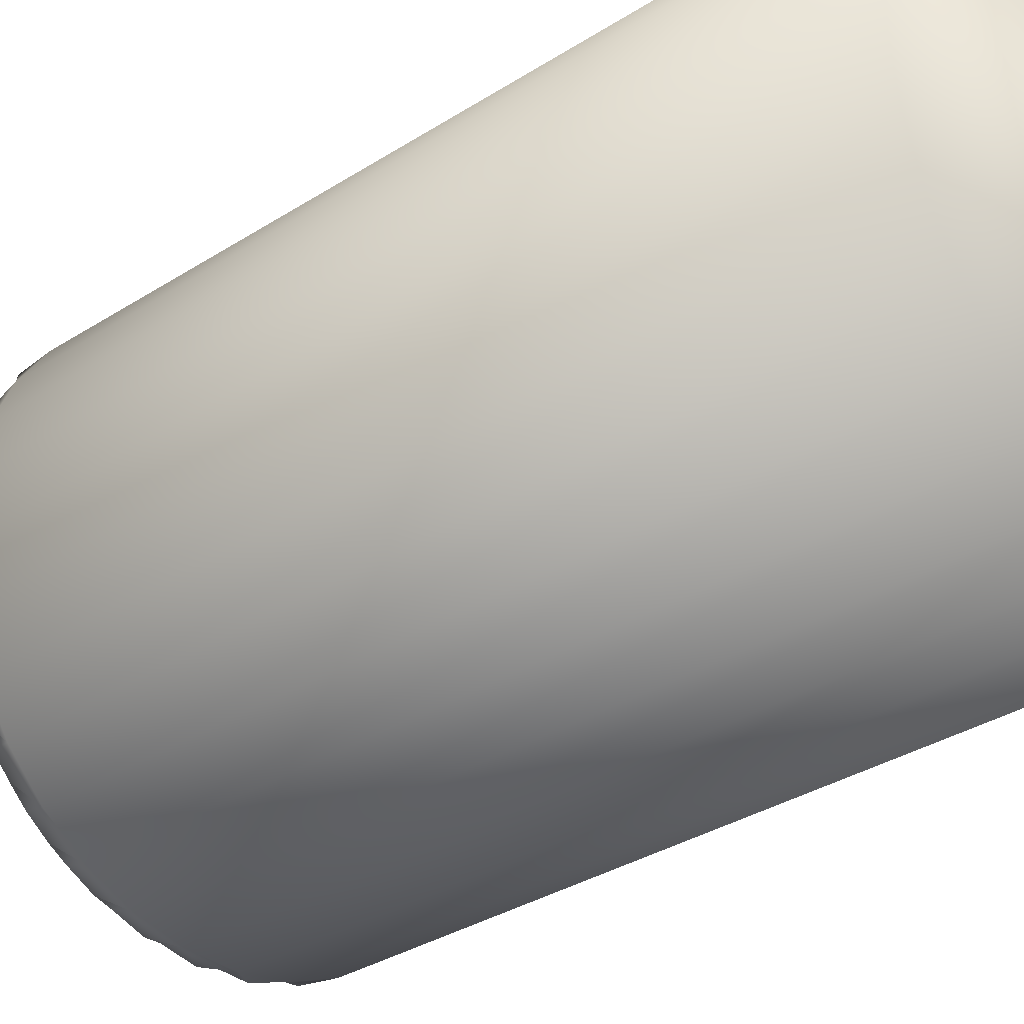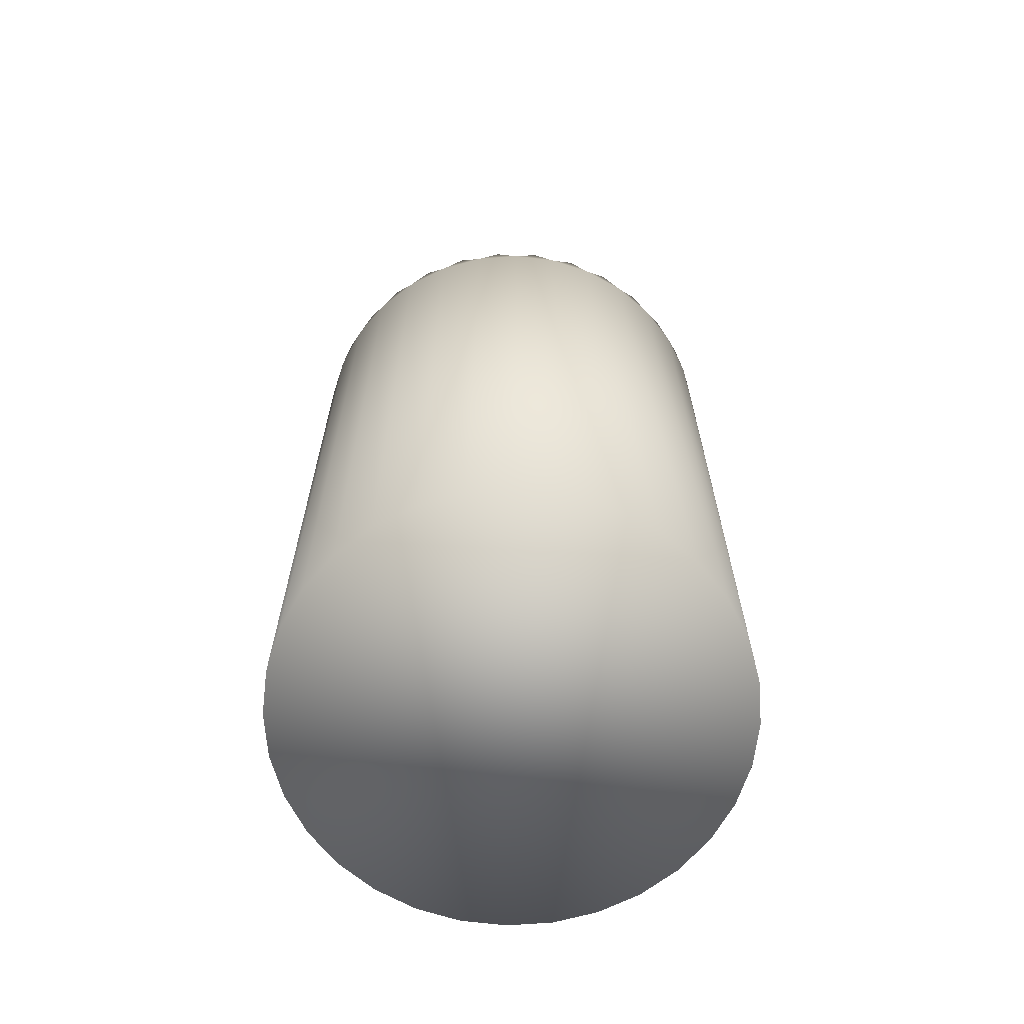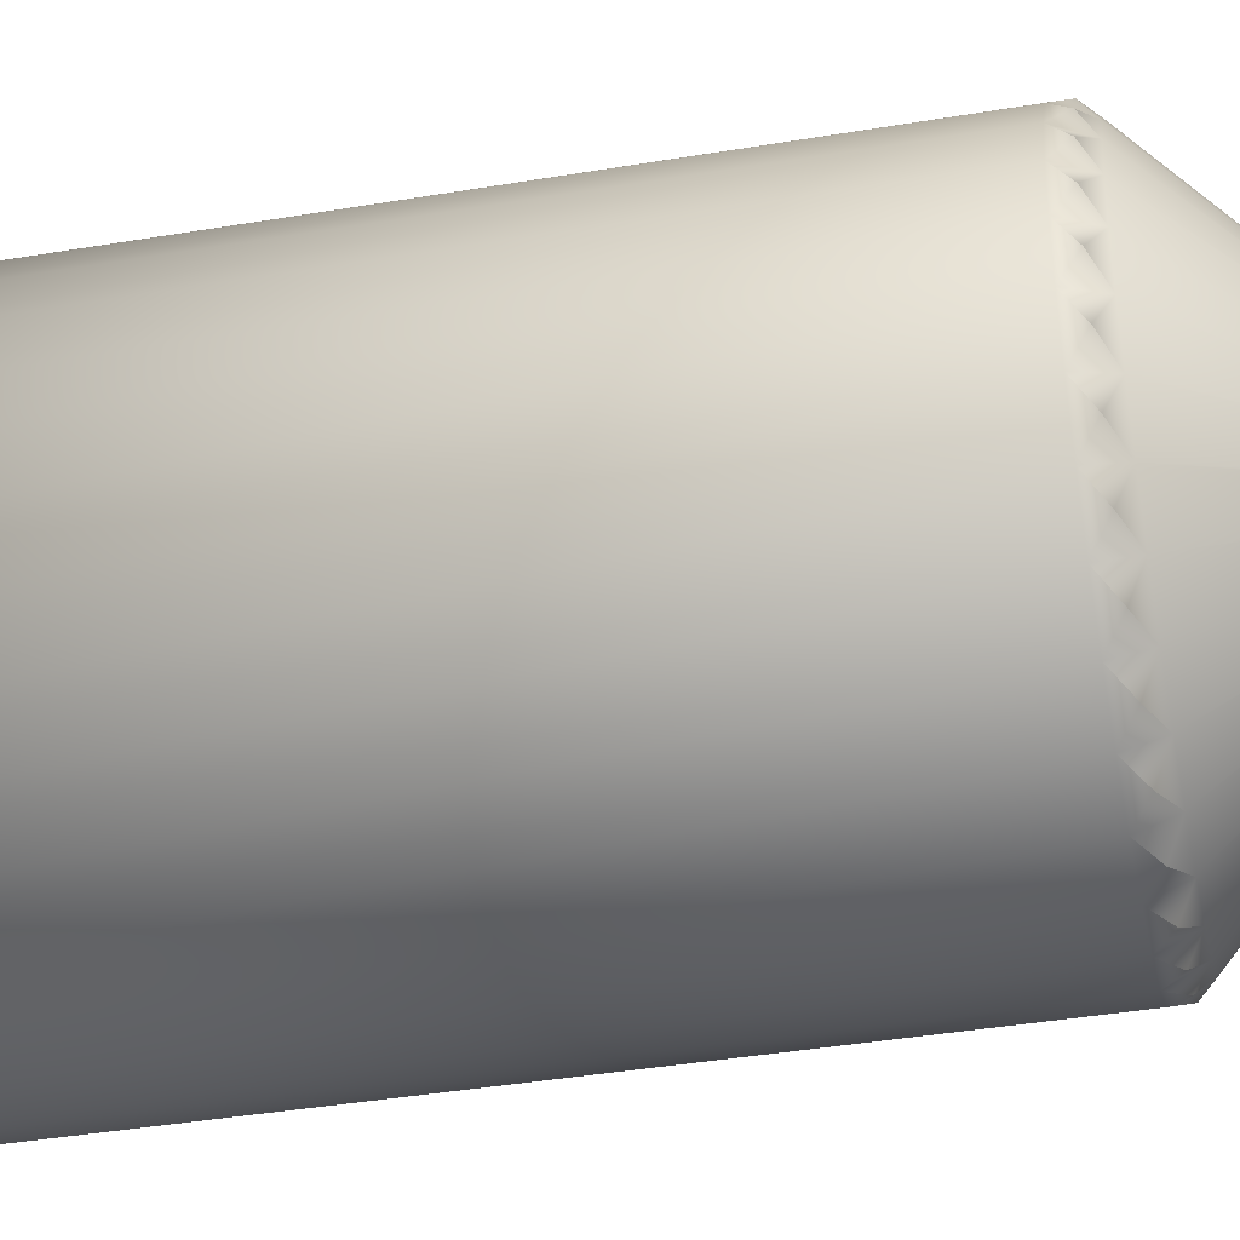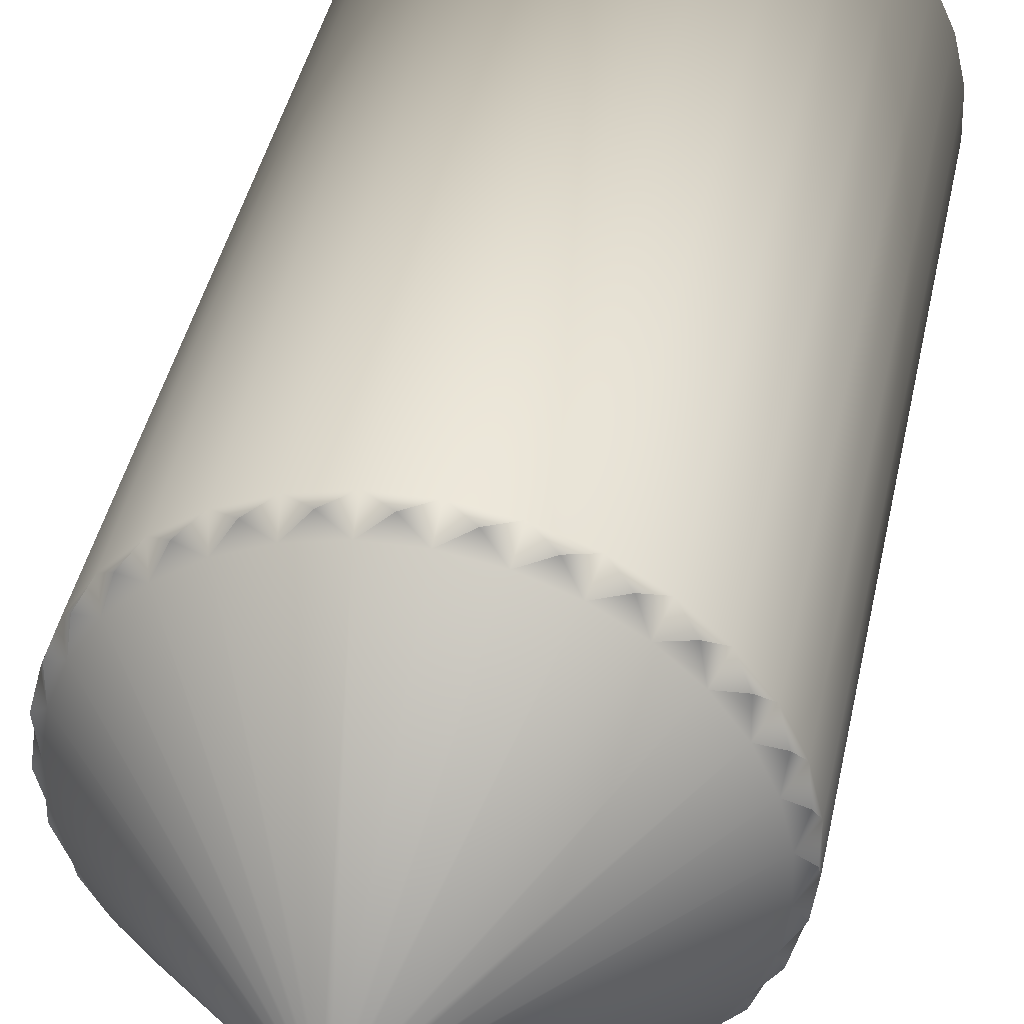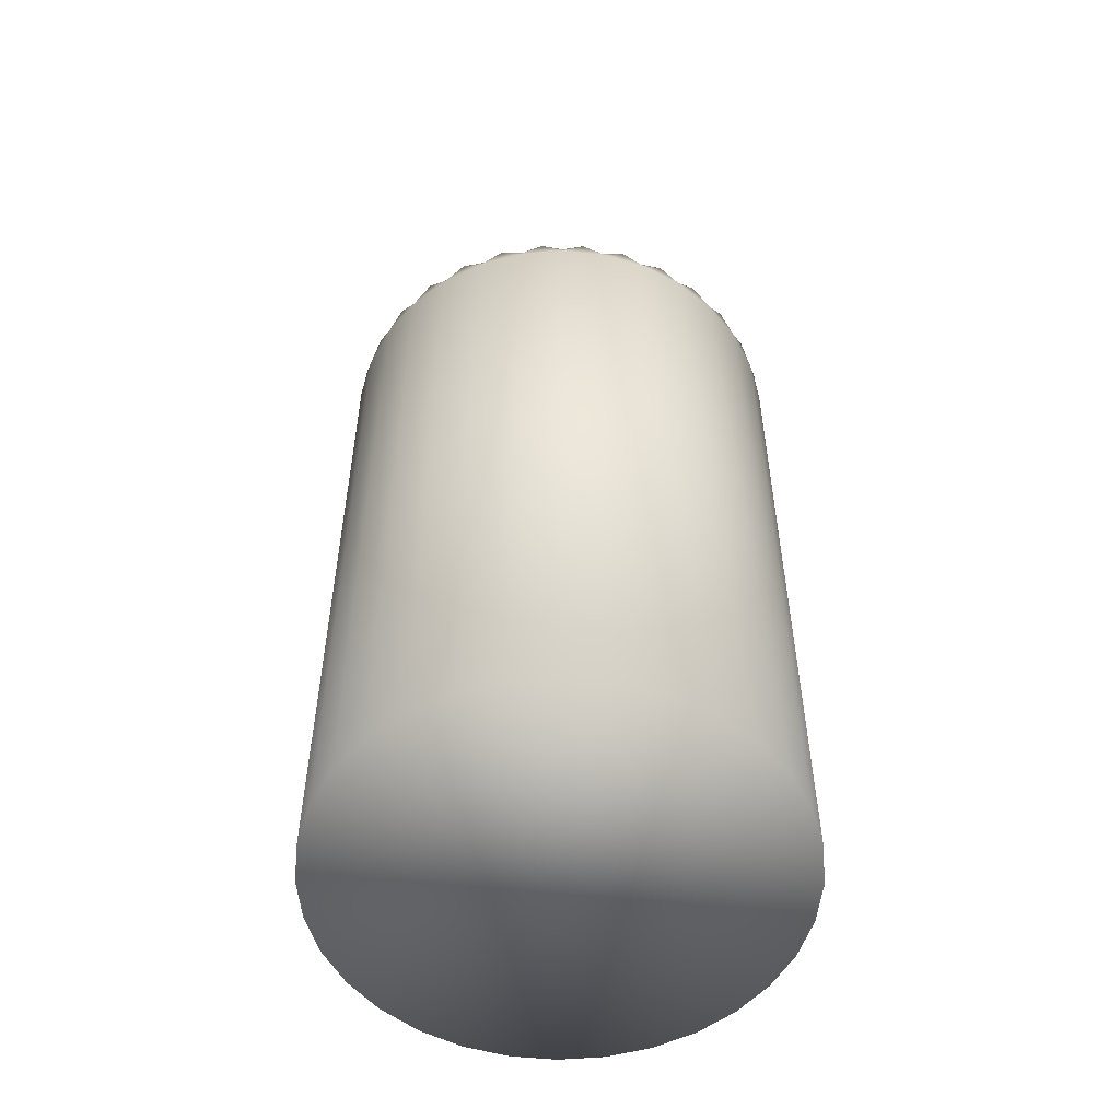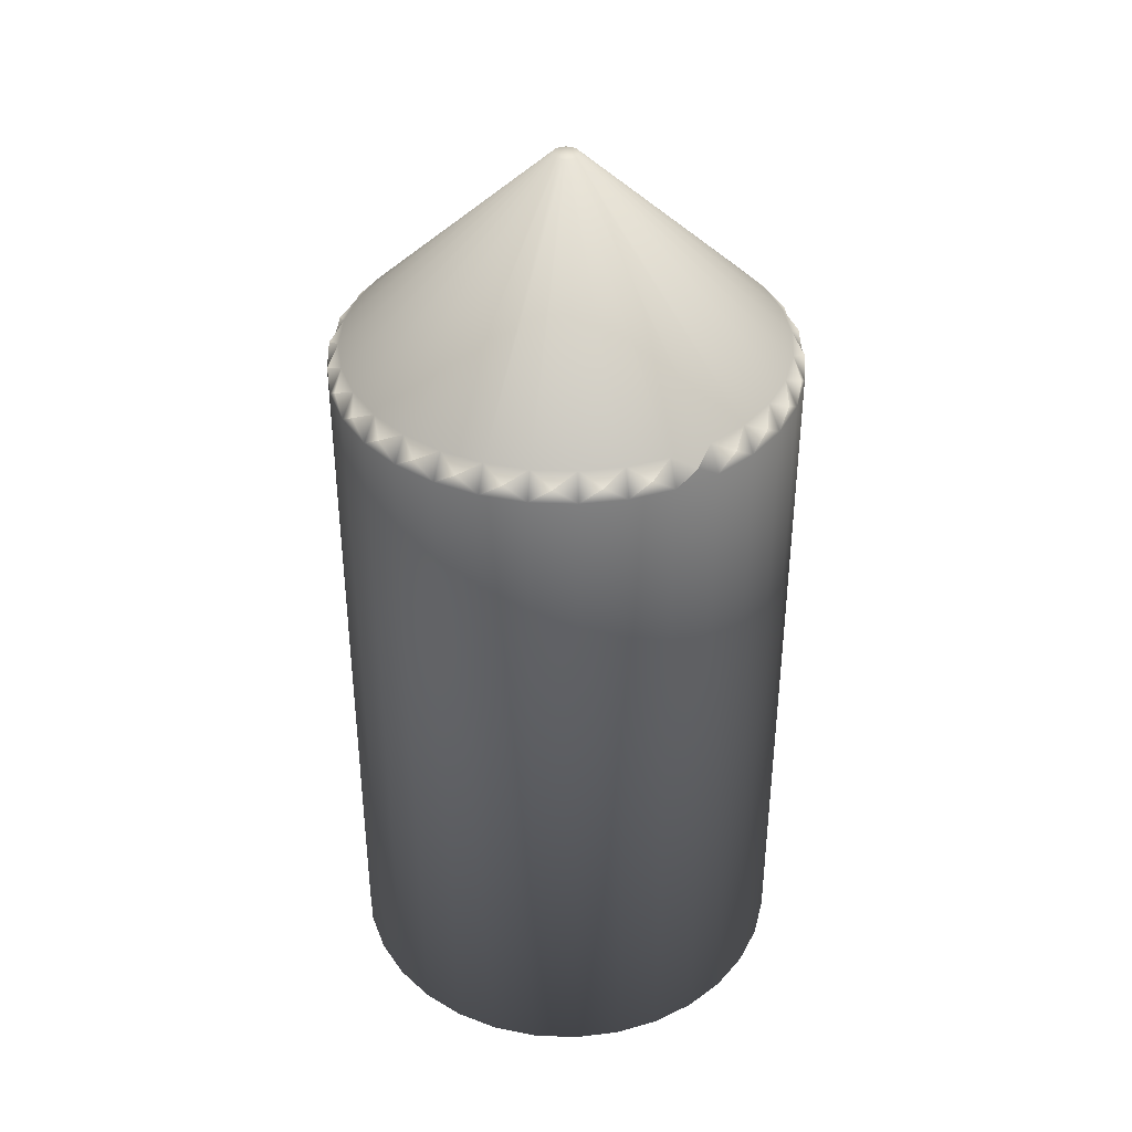
<metadata>
{"format":"obj","ext":"obj","renderer":"f3d","projection":"perspective","resolution":1024,"background":"white","views":[{"elev":-30.9,"azim":133.3,"up":"+Y"},{"elev":-66.3,"azim":141.2,"up":"+Z"},{"elev":-40.0,"azim":-78.2,"up":"+Y"},{"elev":41.3,"azim":11.6,"up":"+Y"},{"elev":-53.8,"azim":-94.4,"up":"+Z"},{"elev":38.5,"azim":-40.3,"up":"+Z"}]}
</metadata>
<code>
o Candle2_Cone.001
v 1.489 -0.349 2.016
v 1.51 -0.3618 2.016
v 1.528 -0.3784 2.016
v 1.542 -0.3981 2.016
v 1.552 -0.4202 2.016
v 1.557 -0.4439 2.016
v 1.558 -0.4681 2.016
v 1.554 -0.4921 2.016
v 1.546 -0.5148 2.016
v 1.533 -0.5354 2.016
v 1.516 -0.5531 2.016
v 1.496 -0.5672 2.016
v 1.474 -0.5772 2.016
v 1.451 -0.5827 2.016
v 1.426 -0.5835 2.016
v 1.402 -0.5796 2.016
v 1.38 -0.571 2.016
v 1.359 -0.5582 2.016
v 1.341 -0.5416 2.016
v 1.327 -0.5219 2.016
v 1.317 -0.4998 2.016
v 1.312 -0.4762 2.016
v 1.311 -0.4519 2.016
v 1.315 -0.428 2.016
v 1.323 -0.4052 2.016
v 1.336 -0.3846 2.016
v 1.353 -0.3669 2.016
v 1.373 -0.3528 2.016
v 1.395 -0.3428 2.016
v 1.418 -0.3373 2.016
v 1.443 -0.3365 2.016
v 1.467 -0.3404 2.016
v 1.489 -0.349 2.408
v 1.478 -0.3447 2.416
v 1.486 -0.3551 2.422
v 1.5 -0.3554 2.416
v 1.5 -0.3554 2.416
v 1.506 -0.3672 2.422
v 1.519 -0.3701 2.416
v 1.51 -0.3618 2.408
v 1.519 -0.3701 2.416
v 1.522 -0.3829 2.422
v 1.535 -0.3883 2.416
v 1.528 -0.3784 2.408
v 1.535 -0.3883 2.416
v 1.536 -0.4015 2.422
v 1.547 -0.4092 2.416
v 1.542 -0.3981 2.408
v 1.547 -0.4092 2.416
v 1.545 -0.4224 2.422
v 1.554 -0.432 2.416
v 1.552 -0.4202 2.408
v 1.554 -0.432 2.416
v 1.55 -0.4447 2.422
v 1.558 -0.456 2.416
v 1.557 -0.4439 2.408
v 1.558 -0.456 2.416
v 1.551 -0.4677 2.422
v 1.556 -0.4801 2.416
v 1.558 -0.4681 2.408
v 1.556 -0.4801 2.416
v 1.547 -0.4903 2.422
v 1.55 -0.5034 2.416
v 1.554 -0.4921 2.408
v 1.55 -0.5034 2.416
v 1.539 -0.5117 2.422
v 1.539 -0.5251 2.416
v 1.546 -0.5148 2.408
v 1.539 -0.5251 2.416
v 1.527 -0.5312 2.422
v 1.524 -0.5442 2.416
v 1.533 -0.5354 2.408
v 1.524 -0.5442 2.416
v 1.512 -0.548 2.422
v 1.506 -0.5601 2.416
v 1.516 -0.5531 2.408
v 1.506 -0.5601 2.416
v 1.493 -0.5613 2.422
v 1.485 -0.5722 2.416
v 1.496 -0.5672 2.408
v 1.485 -0.5722 2.416
v 1.472 -0.5708 2.422
v 1.462 -0.58 2.416
v 1.474 -0.5772 2.408
v 1.462 -0.58 2.416
v 1.45 -0.576 2.422
v 1.439 -0.5831 2.416
v 1.451 -0.5827 2.408
v 1.439 -0.5831 2.416
v 1.427 -0.5767 2.422
v 1.414 -0.5815 2.416
v 1.426 -0.5835 2.408
v 1.414 -0.5815 2.416
v 1.404 -0.573 2.422
v 1.391 -0.5753 2.416
v 1.402 -0.5796 2.408
v 1.391 -0.5753 2.416
v 1.383 -0.5649 2.422
v 1.369 -0.5646 2.416
v 1.38 -0.571 2.408
v 1.369 -0.5646 2.416
v 1.363 -0.5528 2.422
v 1.35 -0.5499 2.416
v 1.359 -0.5582 2.408
v 1.35 -0.5499 2.416
v 1.347 -0.5371 2.422
v 1.334 -0.5318 2.416
v 1.341 -0.5416 2.408
v 1.334 -0.5318 2.416
v 1.333 -0.5185 2.422
v 1.322 -0.5108 2.416
v 1.327 -0.5219 2.408
v 1.322 -0.5108 2.416
v 1.324 -0.4976 2.422
v 1.315 -0.488 2.416
v 1.317 -0.4998 2.408
v 1.315 -0.488 2.416
v 1.319 -0.4753 2.422
v 1.311 -0.464 2.416
v 1.312 -0.4762 2.408
v 1.311 -0.464 2.416
v 1.318 -0.4523 2.422
v 1.313 -0.4399 2.416
v 1.311 -0.4519 2.408
v 1.313 -0.4399 2.416
v 1.322 -0.4297 2.422
v 1.319 -0.4166 2.416
v 1.315 -0.428 2.408
v 1.319 -0.4166 2.416
v 1.33 -0.4083 2.422
v 1.33 -0.3949 2.416
v 1.323 -0.4052 2.408
v 1.33 -0.3949 2.416
v 1.342 -0.3888 2.422
v 1.345 -0.3758 2.416
v 1.336 -0.3846 2.408
v 1.345 -0.3758 2.416
v 1.357 -0.3721 2.422
v 1.363 -0.3599 2.416
v 1.353 -0.3669 2.408
v 1.363 -0.3599 2.416
v 1.376 -0.3587 2.422
v 1.384 -0.3478 2.416
v 1.373 -0.3528 2.408
v 1.384 -0.3478 2.416
v 1.397 -0.3492 2.422
v 1.407 -0.34 2.416
v 1.395 -0.3428 2.408
v 1.407 -0.34 2.416
v 1.419 -0.344 2.422
v 1.43 -0.3369 2.416
v 1.418 -0.3373 2.408
v 1.43 -0.3369 2.416
v 1.442 -0.3433 2.422
v 1.455 -0.3385 2.416
v 1.443 -0.3365 2.408
v 1.455 -0.3385 2.416
v 1.465 -0.347 2.422
v 1.478 -0.3447 2.416
v 1.467 -0.3404 2.408
v 1.436 -0.4534 2.528
v 1.435 -0.4532 2.528
v 1.434 -0.4532 2.528
v 1.432 -0.4536 2.528
v 1.431 -0.4541 2.528
v 1.43 -0.4549 2.528
v 1.429 -0.4559 2.528
v 1.428 -0.457 2.528
v 1.428 -0.4582 2.528
v 1.428 -0.4596 2.528
v 1.428 -0.4609 2.528
v 1.428 -0.4622 2.528
v 1.429 -0.4634 2.528
v 1.429 -0.4645 2.528
v 1.43 -0.4654 2.528
v 1.431 -0.4661 2.528
v 1.433 -0.4666 2.528
v 1.434 -0.4668 2.528
v 1.435 -0.4668 2.528
v 1.437 -0.4665 2.528
v 1.438 -0.4659 2.528
v 1.439 -0.4651 2.528
v 1.44 -0.4642 2.528
v 1.441 -0.463 2.528
v 1.441 -0.4618 2.528
v 1.441 -0.4605 2.528
v 1.441 -0.4591 2.528
v 1.441 -0.4578 2.528
v 1.44 -0.4566 2.528
v 1.44 -0.4555 2.528
v 1.439 -0.4546 2.528
v 1.438 -0.4539 2.528
g Candle2_Cone.001_None
f 35 34 158
f 44 3 2
f 44 43 48
f 48 47 52
f 52 51 56
f 56 55 60
f 64 8 7
f 68 9 8
f 72 10 9
f 76 11 10
f 76 75 80
f 80 79 84
f 84 83 88
f 88 87 92
f 96 16 15
f 100 17 16
f 104 18 17
f 108 19 18
f 108 107 112
f 112 111 116
f 116 115 120
f 120 119 124
f 128 24 23
f 132 25 24
f 136 26 25
f 140 27 26
f 140 139 144
f 144 143 148
f 148 147 152
f 152 151 156
f 54 58 57
f 160 32 31
f 33 1 32
f 16 24 32
f 38 42 41
f 82 86 85
f 110 114 113
f 138 142 141
f 62 61 58
f 86 90 89
f 114 118 117
f 142 146 145
f 66 65 62
f 38 37 35
f 94 93 90
f 118 122 121
f 146 150 149
f 70 69 66
f 98 97 94
f 126 125 122
f 42 46 45
f 150 154 153
f 74 73 70
f 102 101 98
f 130 129 126
f 46 50 49
f 158 157 154
f 74 78 77
f 102 106 105
f 134 133 130
f 50 54 53
f 78 82 81
f 106 110 109
f 138 137 134
f 33 35 36
f 38 40 37
f 42 44 41
f 46 48 45
f 50 52 49
f 54 56 53
f 58 60 57
f 62 64 61
f 66 68 65
f 70 72 69
f 74 76 73
f 78 80 77
f 82 84 81
f 86 88 85
f 90 92 89
f 94 96 93
f 98 100 97
f 102 104 101
f 106 108 105
f 110 112 109
f 114 116 113
f 118 120 117
f 122 124 121
f 126 128 125
f 130 132 129
f 134 136 133
f 138 140 137
f 142 144 141
f 146 148 145
f 150 152 149
f 154 156 153
f 158 160 157
f 188 192 176
f 40 2 1
f 34 159 158
f 158 161 192
f 192 35 158
f 2 40 44
f 40 39 44
f 39 41 44
f 48 4 3
f 48 3 44
f 43 45 48
f 52 5 4
f 52 4 48
f 47 49 52
f 56 6 5
f 56 5 52
f 51 53 56
f 60 7 6
f 60 6 56
f 55 57 60
f 7 60 64
f 60 59 64
f 59 61 64
f 8 64 68
f 64 63 68
f 63 65 68
f 9 68 72
f 68 67 72
f 67 69 72
f 10 72 76
f 72 71 76
f 71 73 76
f 80 12 11
f 80 11 76
f 75 77 80
f 84 13 12
f 84 12 80
f 79 81 84
f 88 14 13
f 88 13 84
f 83 85 88
f 92 15 14
f 92 14 88
f 87 89 92
f 15 92 96
f 92 91 96
f 91 93 96
f 16 96 100
f 96 95 100
f 95 97 100
f 17 100 104
f 100 99 104
f 99 101 104
f 18 104 108
f 104 103 108
f 103 105 108
f 112 20 19
f 112 19 108
f 107 109 112
f 116 21 20
f 116 20 112
f 111 113 116
f 120 22 21
f 120 21 116
f 115 117 120
f 124 23 22
f 124 22 120
f 119 121 124
f 23 124 128
f 124 123 128
f 123 125 128
f 24 128 132
f 128 127 132
f 127 129 132
f 25 132 136
f 132 131 136
f 131 133 136
f 26 136 140
f 136 135 140
f 135 137 140
f 144 28 27
f 144 27 140
f 139 141 144
f 148 29 28
f 148 28 144
f 143 145 148
f 152 30 29
f 152 29 148
f 147 149 152
f 156 31 30
f 156 30 152
f 151 153 156
f 54 187 186
f 54 186 58
f 57 55 54
f 31 156 160
f 156 155 160
f 155 157 160
f 32 160 33
f 160 159 33
f 159 34 33
f 32 1 2
f 2 3 4
f 4 5 6
f 6 7 8
f 8 9 10
f 10 11 12
f 12 13 14
f 14 15 16
f 16 17 18
f 18 19 20
f 20 21 22
f 22 23 24
f 24 25 26
f 26 27 28
f 28 29 30
f 30 31 32
f 32 2 8
f 2 4 8
f 4 6 8
f 8 10 16
f 10 12 16
f 12 14 16
f 16 18 24
f 18 20 24
f 20 22 24
f 24 26 32
f 26 28 32
f 28 30 32
f 32 8 16
f 38 191 42
f 191 190 42
f 41 39 38
f 82 180 86
f 180 179 86
f 85 83 82
f 110 173 172
f 110 172 114
f 113 111 110
f 138 166 165
f 138 165 142
f 141 139 138
f 61 59 58
f 58 186 185
f 185 62 58
f 86 179 178
f 86 178 90
f 89 87 86
f 114 172 171
f 114 171 118
f 117 115 114
f 142 165 164
f 142 164 146
f 145 143 142
f 65 63 62
f 62 185 184
f 184 66 62
f 37 36 35
f 35 192 191
f 191 38 35
f 93 91 90
f 90 178 177
f 177 94 90
f 118 171 170
f 118 170 122
f 121 119 118
f 146 164 150
f 164 163 150
f 149 147 146
f 69 67 66
f 66 184 183
f 183 70 66
f 97 95 94
f 94 177 176
f 176 98 94
f 125 123 122
f 122 170 169
f 169 126 122
f 42 190 46
f 190 189 46
f 45 43 42
f 150 163 162
f 150 162 154
f 153 151 150
f 73 71 70
f 70 183 182
f 182 74 70
f 101 99 98
f 98 176 175
f 175 102 98
f 129 127 126
f 126 169 168
f 168 130 126
f 46 189 188
f 46 188 50
f 49 47 46
f 157 155 154
f 154 162 161
f 161 158 154
f 74 182 181
f 74 181 78
f 77 75 74
f 102 175 106
f 175 174 106
f 105 103 102
f 133 131 130
f 130 168 167
f 167 134 130
f 50 188 187
f 50 187 54
f 53 51 50
f 78 181 180
f 78 180 82
f 81 79 78
f 106 174 110
f 174 173 110
f 109 107 106
f 137 135 134
f 134 167 166
f 166 138 134
f 33 34 35
f 38 39 40
f 42 43 44
f 46 47 48
f 50 51 52
f 54 55 56
f 58 59 60
f 62 63 64
f 66 67 68
f 70 71 72
f 74 75 76
f 78 79 80
f 82 83 84
f 86 87 88
f 90 91 92
f 94 95 96
f 98 99 100
f 102 103 104
f 106 107 108
f 110 111 112
f 114 115 116
f 118 119 120
f 122 123 124
f 126 127 128
f 130 131 132
f 134 135 136
f 138 139 140
f 142 143 144
f 146 147 148
f 150 151 152
f 154 155 156
f 158 159 160
f 192 161 164
f 161 162 164
f 162 163 164
f 164 165 166
f 166 167 164
f 167 168 164
f 168 169 172
f 169 170 172
f 170 171 172
f 172 173 174
f 174 175 172
f 175 176 172
f 176 177 180
f 177 178 180
f 178 179 180
f 180 181 182
f 182 183 180
f 183 184 180
f 184 185 188
f 185 186 188
f 186 187 188
f 188 189 190
f 190 191 188
f 191 192 188
f 192 164 168
f 168 172 192
f 172 176 192
f 176 180 184
f 184 188 176
f 1 33 40
f 33 36 40
f 36 37 40

</code>
